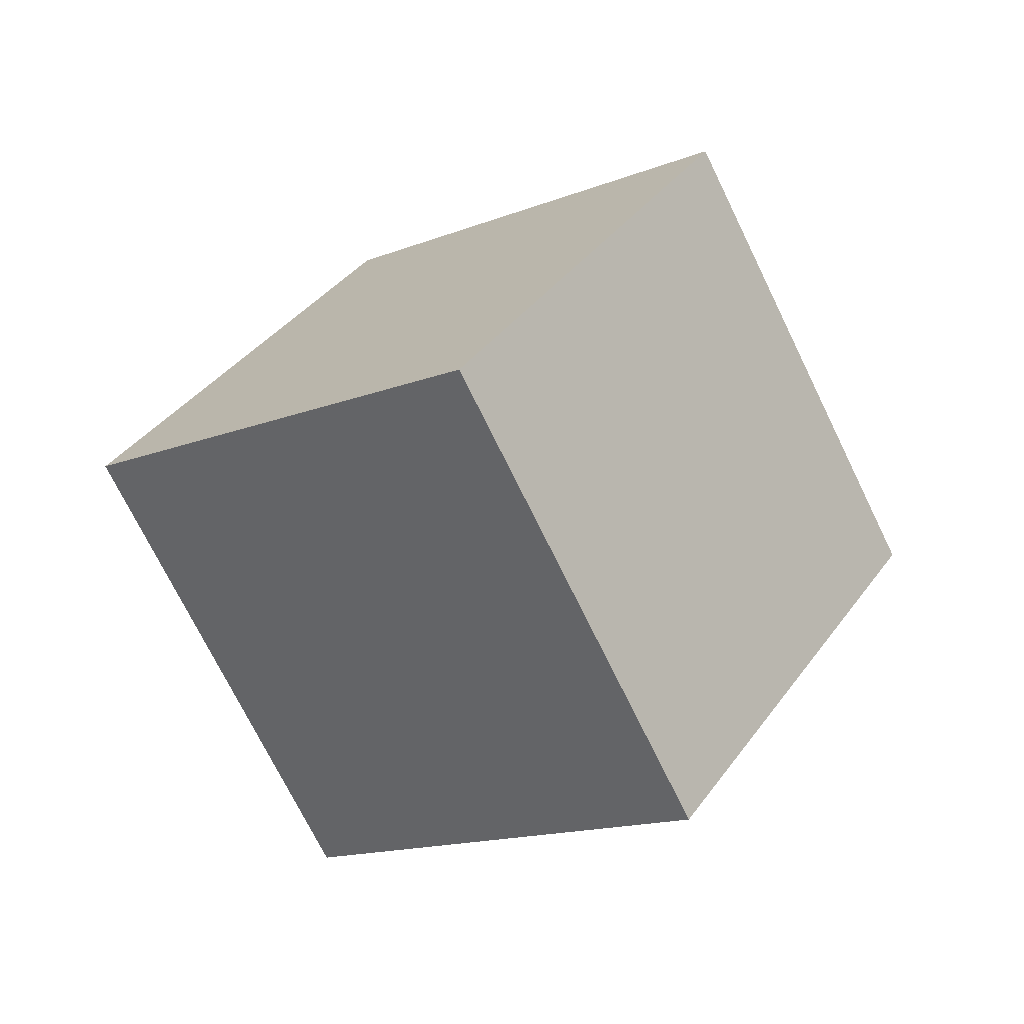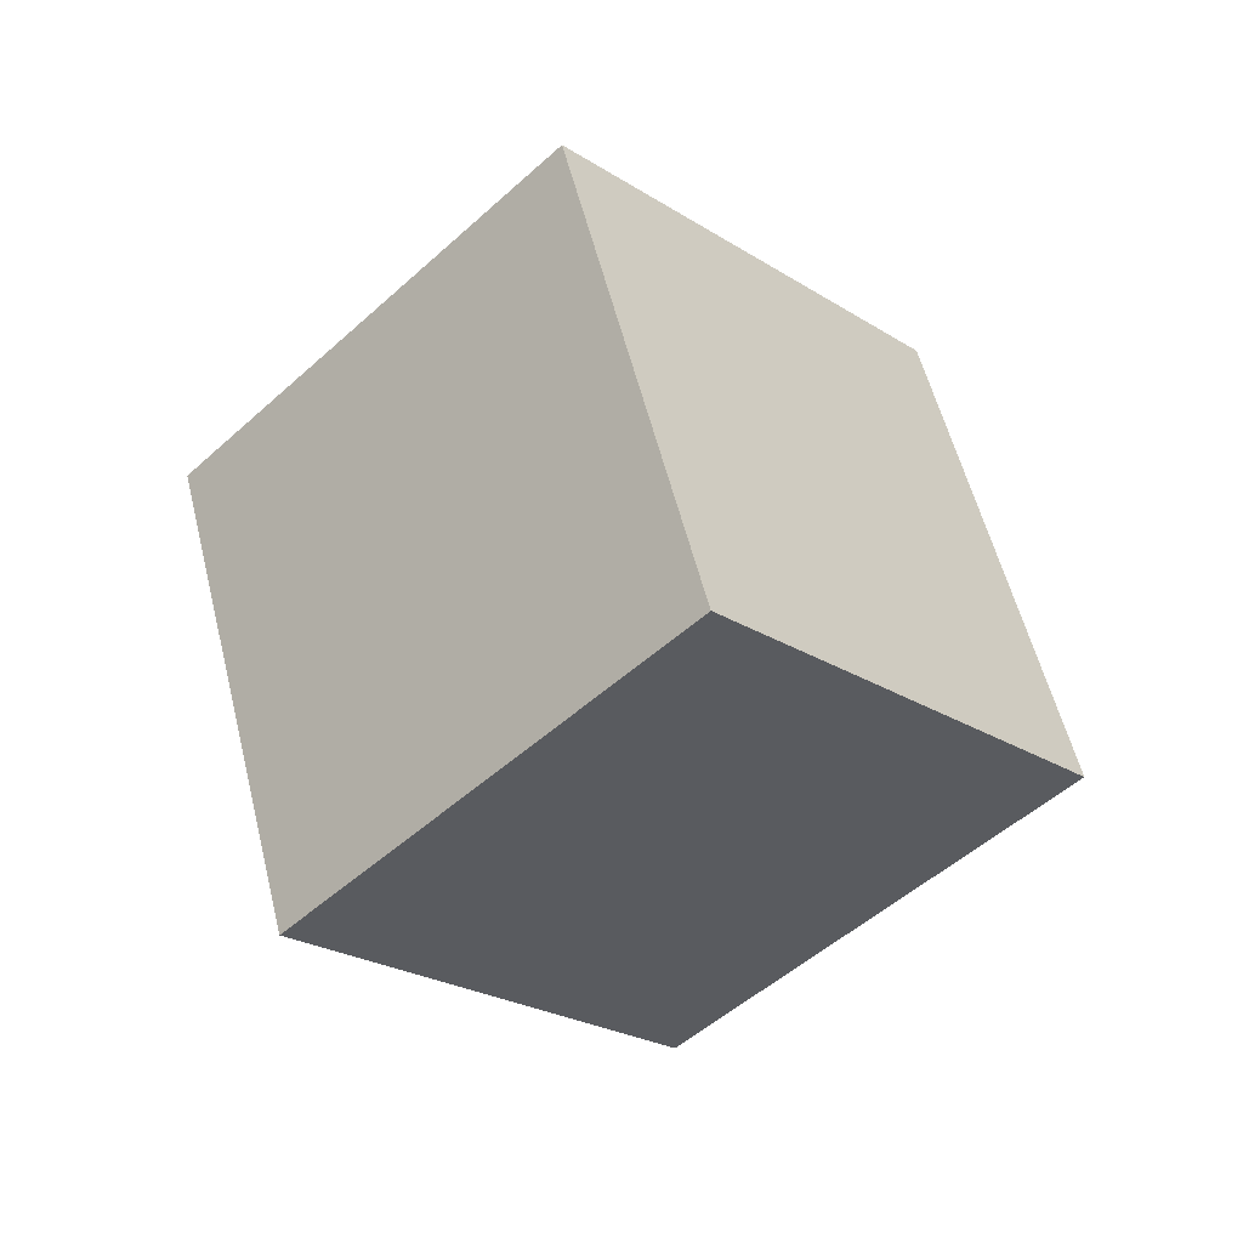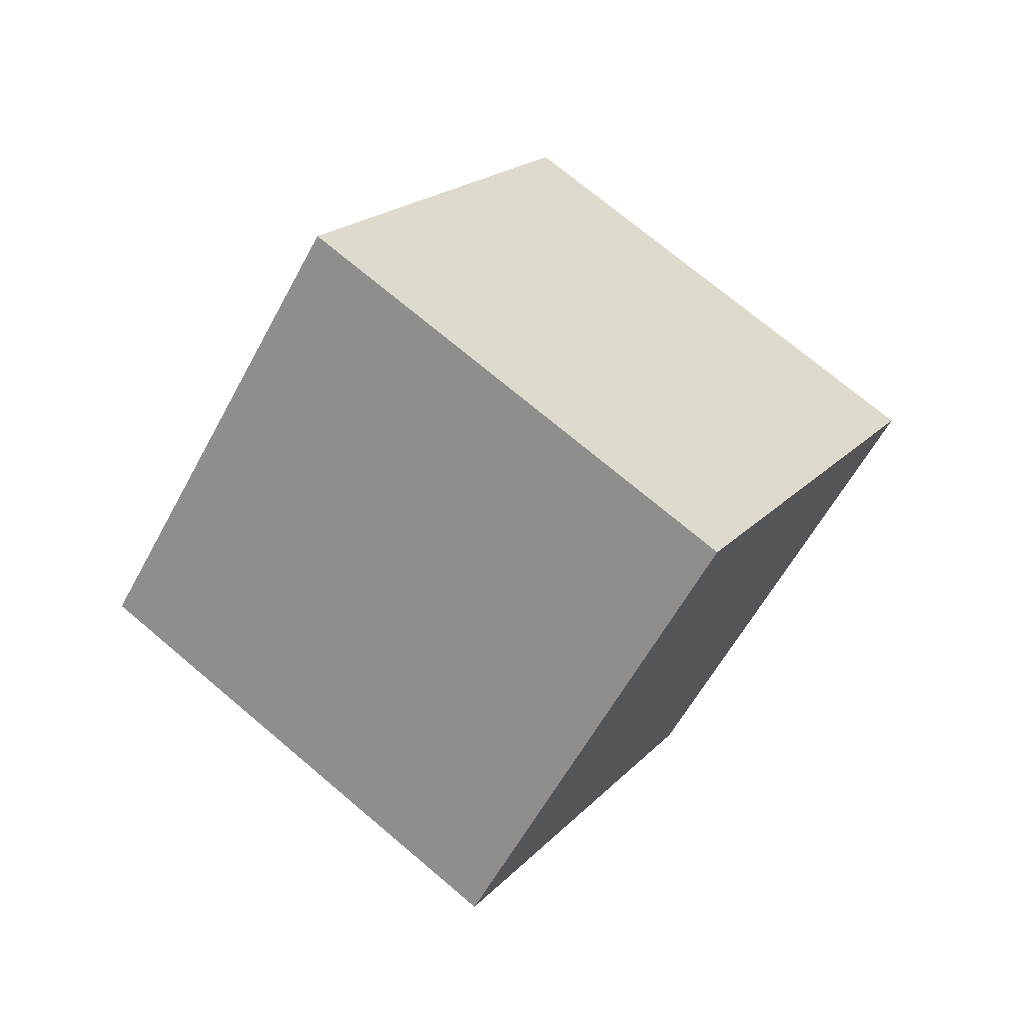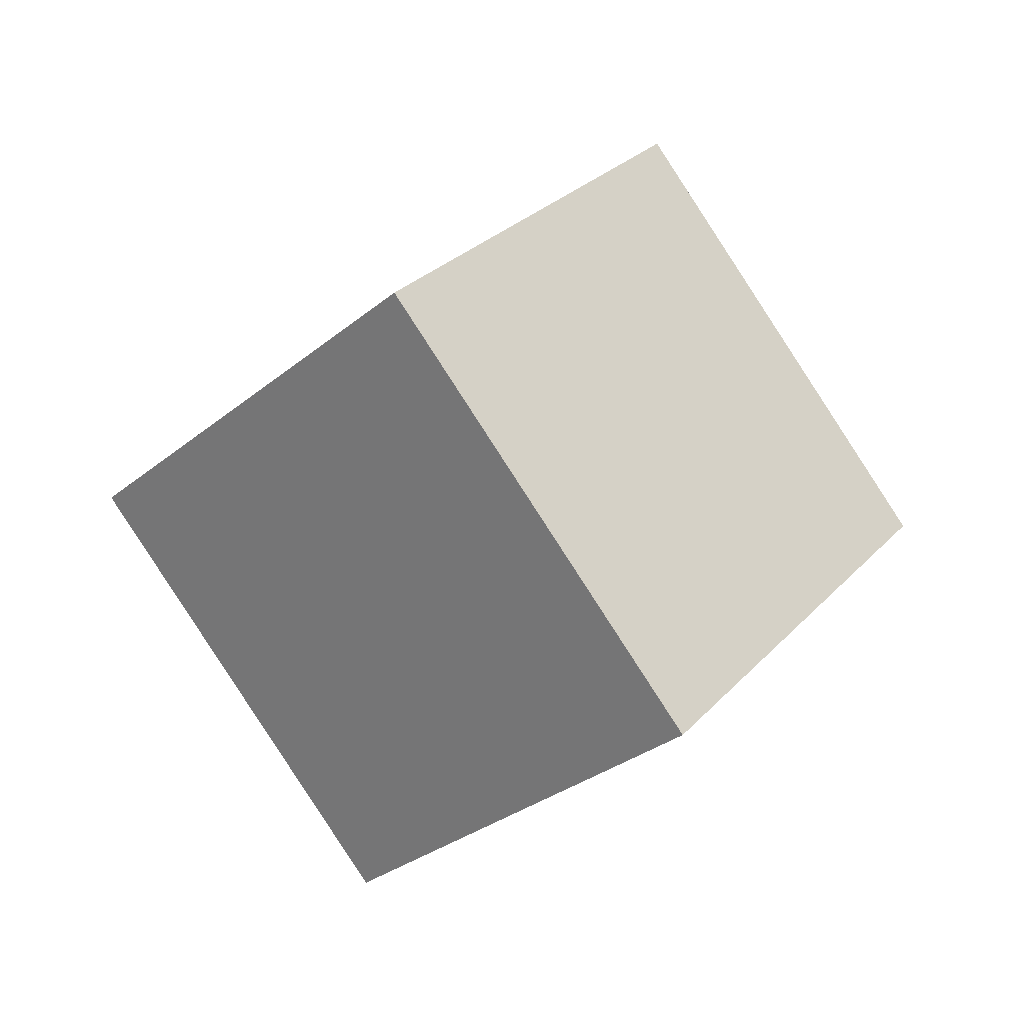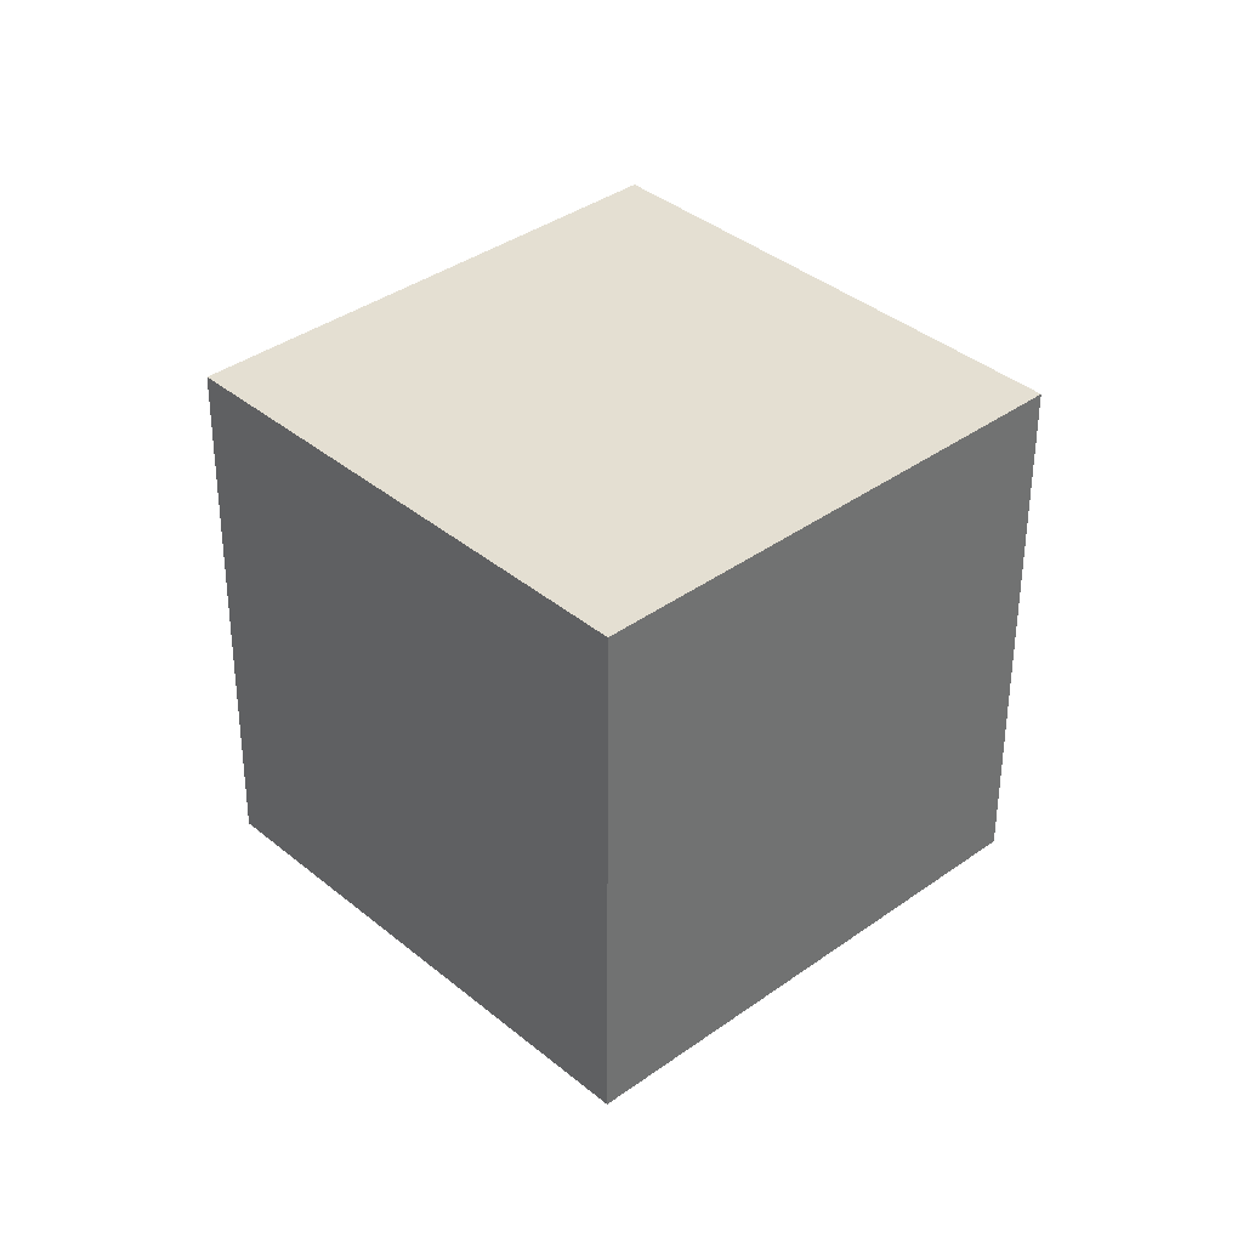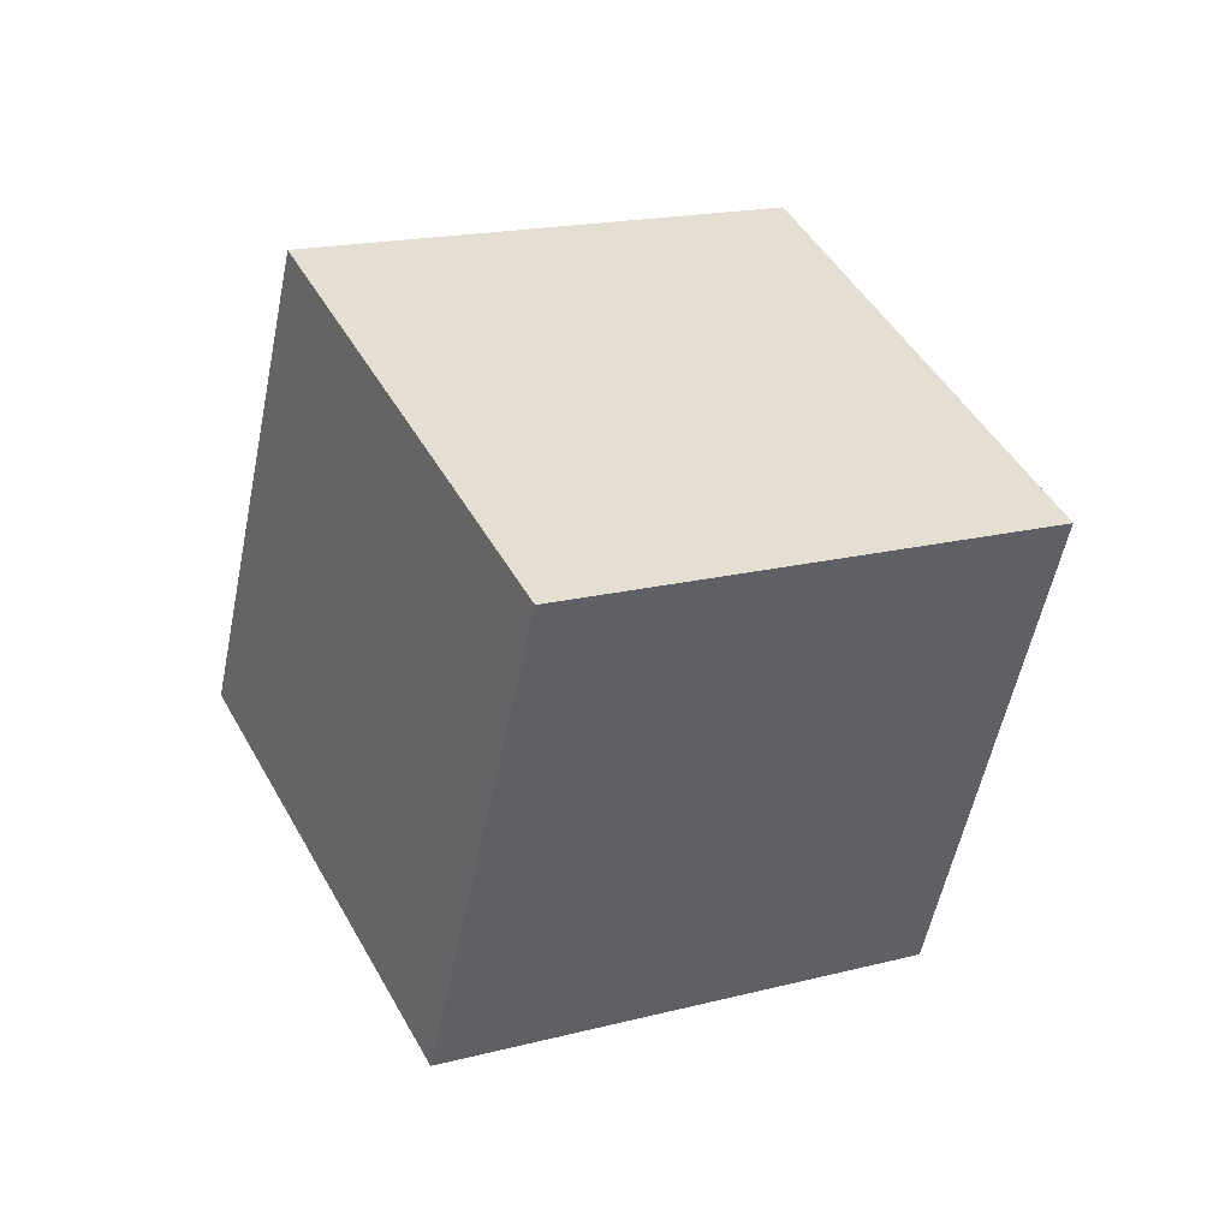
<metadata>
{"format":"obj","ext":"obj","renderer":"f3d","projection":"perspective","resolution":1024,"background":"white","views":[{"elev":-47.9,"azim":164.9,"up":"+Z"},{"elev":56.4,"azim":-44.4,"up":"+Y"},{"elev":68.4,"azim":99.6,"up":"+Y"},{"elev":-32.1,"azim":109.3,"up":"+Y"},{"elev":-51.4,"azim":-31.0,"up":"+Y"},{"elev":66.3,"azim":108.8,"up":"+Z"}]}
</metadata>
<code>
v -5.925 -6.735 9.515
v -0.8128 -7.034 0.9257
v 0.4469 0.1044 13.07
v 5.559 -0.195 4.479
v -11.69 0.5543 5.828
v -6.581 0.2549 -2.761
v -5.321 7.394 9.382
v -0.2096 7.094 0.7922
f 2 4 1
f 5 2 1
f 1 4 3
f 3 5 1
f 2 8 4
f 6 2 5
f 6 8 2
f 4 8 3
f 7 5 3
f 3 8 7
f 7 6 5
f 8 6 7

</code>
